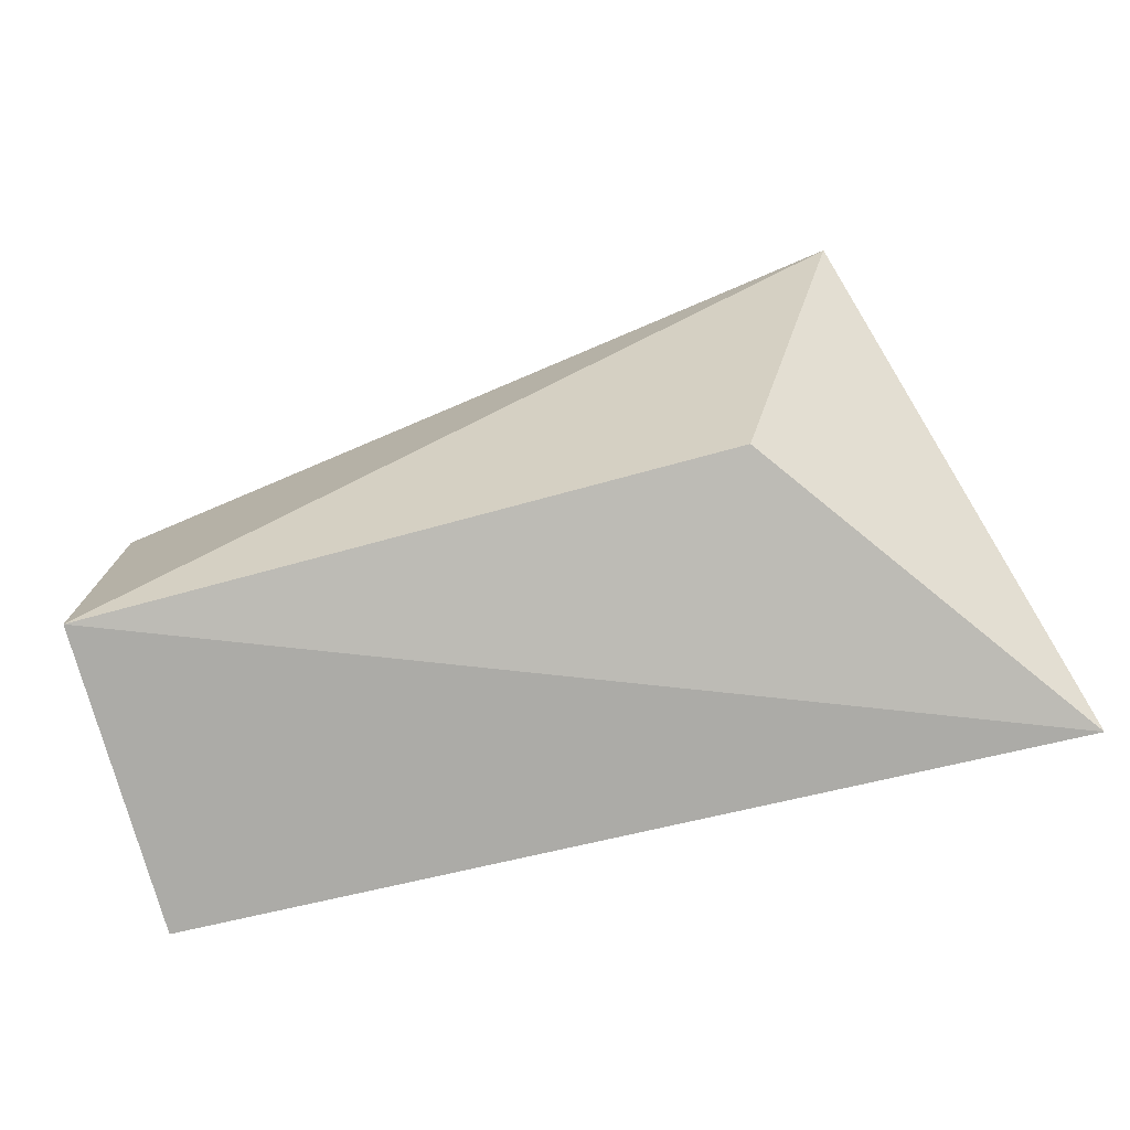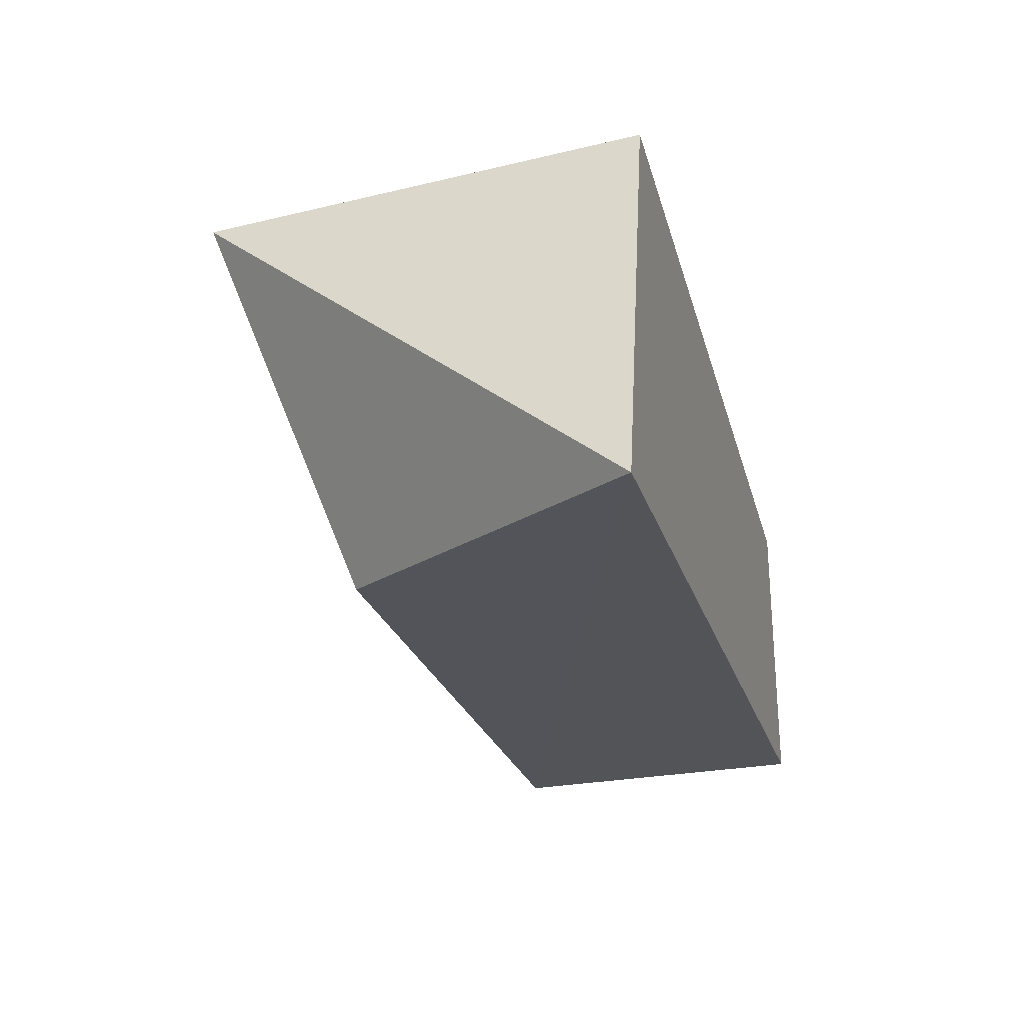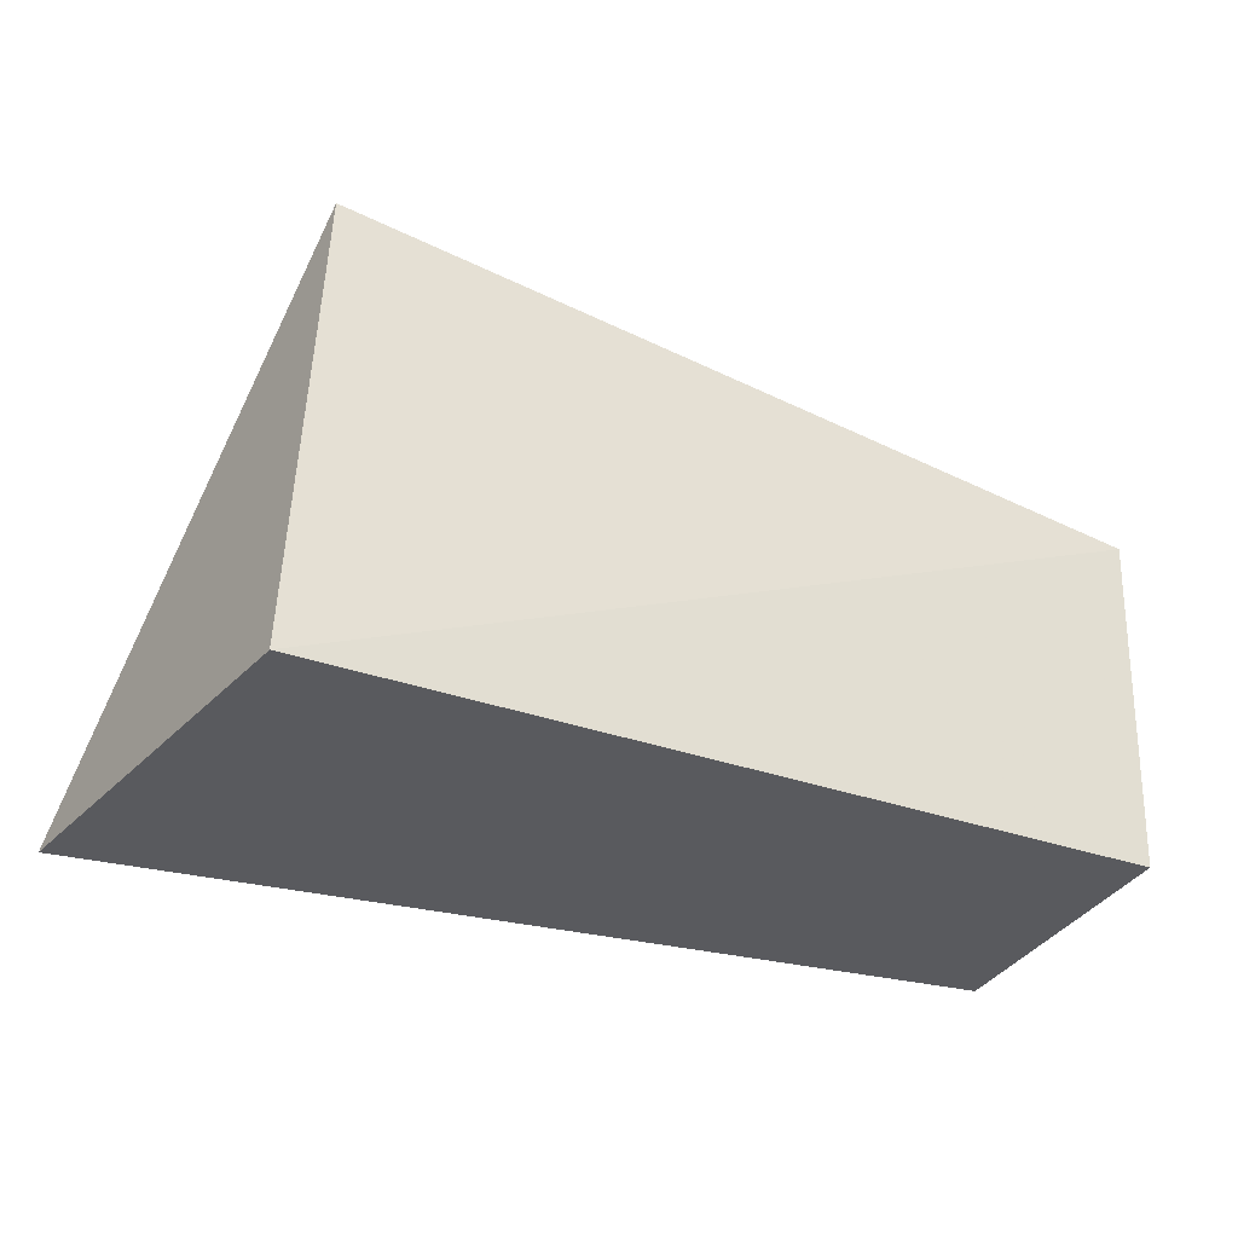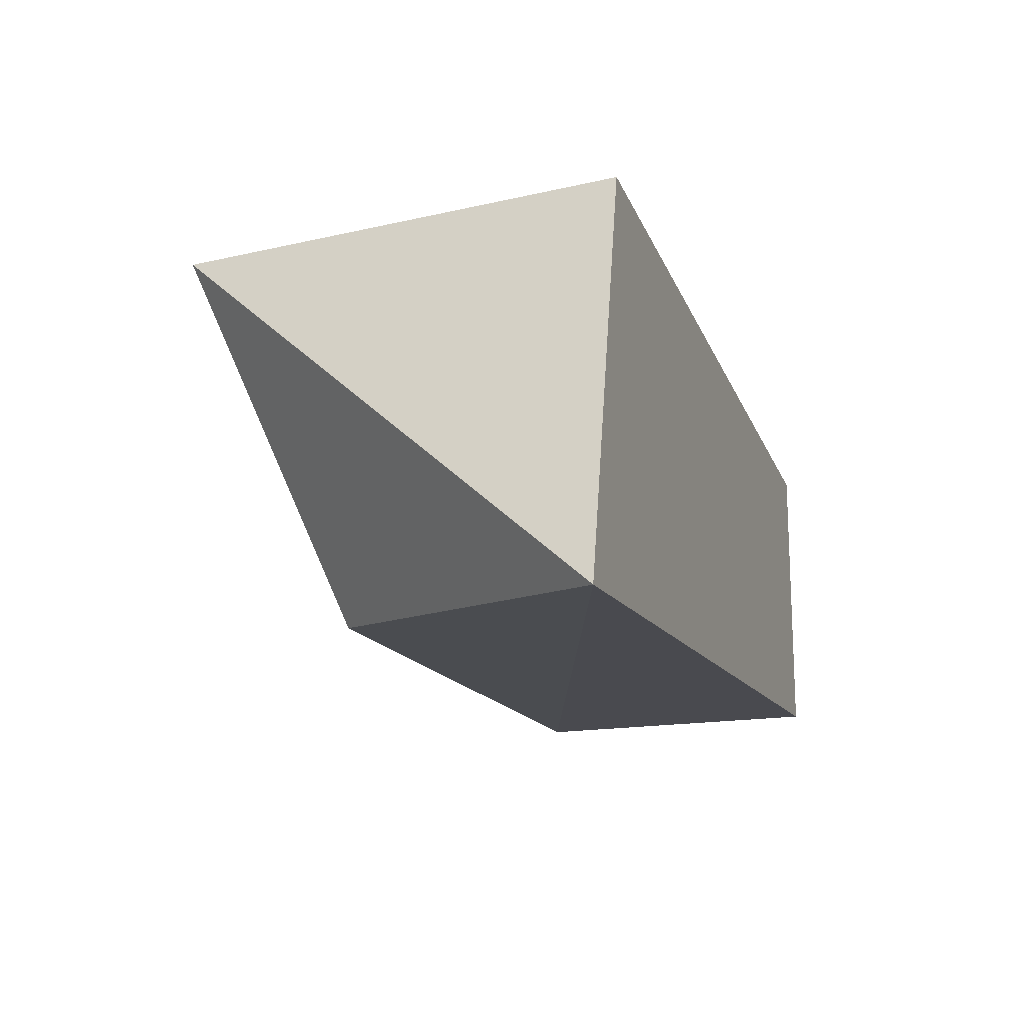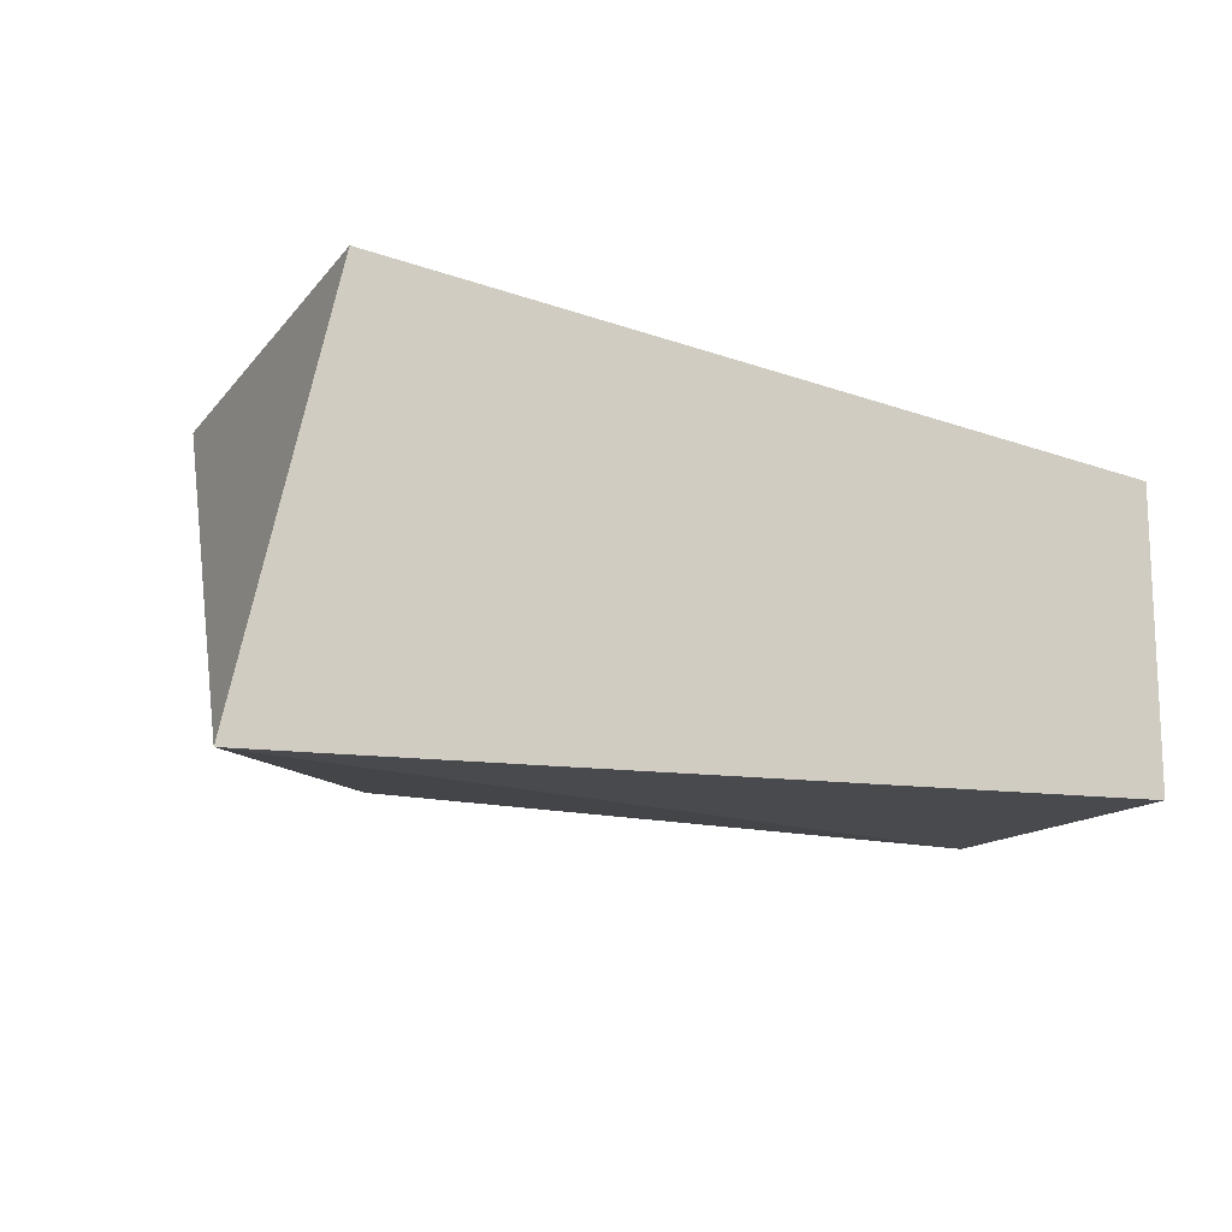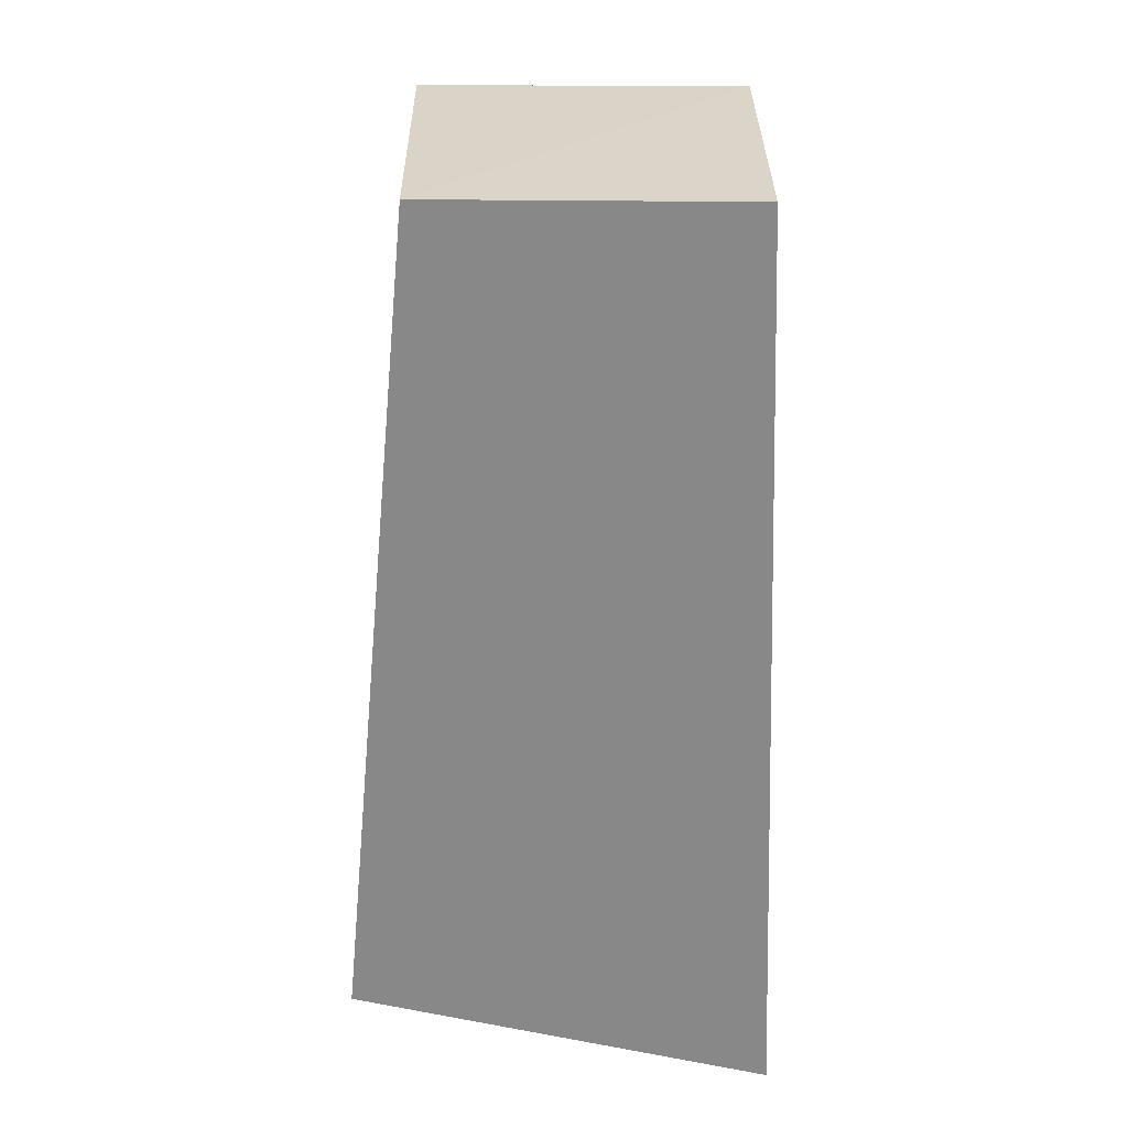
<metadata>
{"format":"obj","ext":"obj","renderer":"f3d","projection":"perspective","resolution":1024,"background":"white","views":[{"elev":-77.4,"azim":13.7,"up":"+Y"},{"elev":-25.8,"azim":105.2,"up":"+Y"},{"elev":-31.3,"azim":157.5,"up":"+Z"},{"elev":-15.8,"azim":108.8,"up":"+Y"},{"elev":-14.4,"azim":151.2,"up":"+Y"},{"elev":-62.7,"azim":-90.4,"up":"+Z"}]}
</metadata>
<code>
v 0.1597 -0.01597 -0.09848
v 0.1365 0.08619 -0.09848
v 0.1301 0.08242 0.01416
v -0.06663 0.07036 -0.01651
v -0.06494 -0.006963 -0.09848
v -0.06494 0.06879 -0.09848
v -0.06756 -0.007348 -0.01912
v 0.09588 -0.006105 -0.0158
f 1 2 3
f 3 2 4
f 5 2 1
f 6 4 2
f 6 2 5
f 7 5 1
f 7 3 4
f 7 6 5
f 7 4 6
f 8 7 1
f 8 1 3
f 8 3 7

</code>
